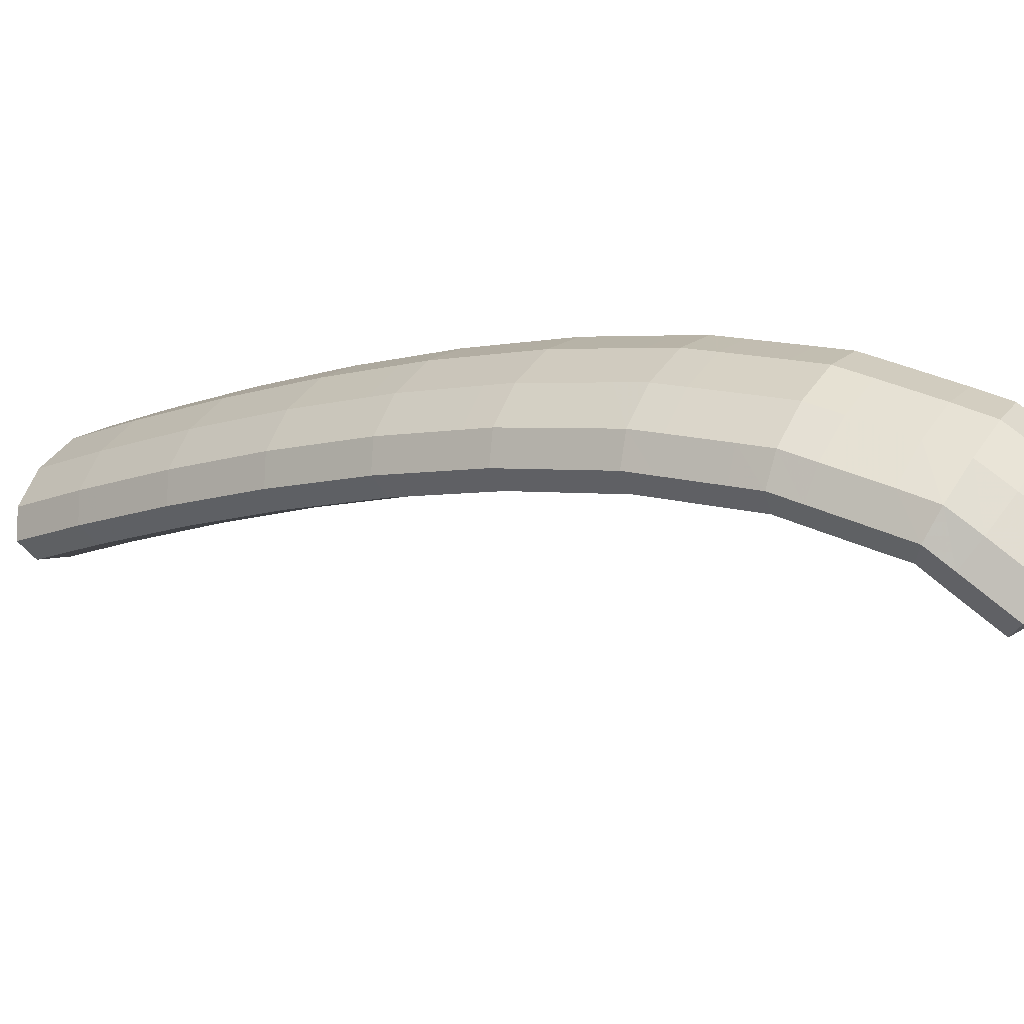
<metadata>
{"format":"obj","ext":"obj","renderer":"f3d","projection":"perspective","resolution":1024,"background":"white","views":[{"elev":71.1,"azim":-53.1,"up":"+Y"}]}
</metadata>
<code>
g tube1
v 139.5 158.9 150
v 139.3 159.1 150.1
v 139.3 159.4 150.1
v 139.4 159.6 150.1
v 139.6 159.8 150.2
v 139.9 159.8 150.2
v 140.1 159.7 150.2
v 140.2 159.4 150.1
v 140.2 159.2 150.1
v 140.1 158.9 150.1
v 139.8 158.8 150
v 139.5 158.9 150
v 138.6 157.3 148.2
v 136.4 158.9 148.4
v 135.3 160.7 148.6
v 135.6 162.1 148.8
v 137.2 162.7 148.9
v 139.6 162.3 148.9
v 142.1 161 148.7
v 143.9 159.2 148.5
v 144.3 157.6 148.3
v 143.3 156.5 148.2
v 141.2 156.5 148.1
v 138.6 157.3 148.2
v 138.7 157.6 146.6
v 136.4 159.2 146.8
v 135.3 160.9 147
v 135.6 162.3 147.2
v 137.2 162.9 147.3
v 139.7 162.5 147.3
v 142.2 161.2 147.2
v 143.9 159.4 147
v 144.4 157.8 146.7
v 143.4 156.7 146.6
v 141.2 156.7 146.5
v 138.7 157.6 146.6
v 138.7 157.8 145
v 136.5 159.4 145.2
v 135.3 161.1 145.4
v 135.6 162.6 145.6
v 137.3 163.1 145.7
v 139.7 162.7 145.7
v 142.2 161.4 145.6
v 144 159.7 145.4
v 144.4 158 145.2
v 143.4 157 145
v 141.3 156.9 145
v 138.7 157.8 145
v 138.7 158 144
v 136.5 159.6 144.1
v 135.4 161.3 144.1
v 135.6 162.8 143.9
v 137.3 163.4 143.8
v 139.7 162.9 143.6
v 142.2 161.6 143.4
v 144 159.9 143.4
v 144.4 158.2 143.5
v 143.4 157.2 143.7
v 141.3 157.1 143.8
v 138.7 158 144
v 138.5 157.6 143
v 136.3 159.2 143
v 135.1 161 142.8
v 135.3 162.3 142.3
v 136.9 162.9 141.9
v 139.3 162.4 141.5
v 141.8 161.1 141.4
v 143.6 159.4 141.5
v 144.1 157.8 141.9
v 143.2 156.8 142.3
v 141.1 156.7 142.8
v 138.5 157.6 143
v 138.2 157.2 141.5
v 136 158.8 141.5
v 134.8 160.5 141.2
v 135 161.9 140.8
v 136.6 162.4 140.3
v 139 162 140
v 141.5 160.7 139.9
v 143.3 159 140
v 143.8 157.3 140.3
v 142.9 156.3 140.8
v 140.8 156.3 141.2
v 138.2 157.2 141.5
v 137.9 156.8 139.9
v 135.7 158.4 139.9
v 134.5 160.1 139.7
v 134.7 161.5 139.3
v 136.3 162 138.8
v 138.7 161.6 138.4
v 141.2 160.3 138.3
v 143 158.5 138.5
v 143.5 156.9 138.8
v 142.6 155.9 139.3
v 140.5 155.9 139.7
v 137.9 156.8 139.9
v 137.7 156.4 138.7
v 135.4 158 138.6
v 134.2 159.7 138.3
v 134.4 161 137.7
v 136 161.5 137.1
v 138.4 161.1 136.7
v 140.9 159.8 136.5
v 142.7 158.1 136.8
v 143.2 156.5 137.2
v 142.3 155.5 137.9
v 140.2 155.5 138.4
v 137.7 156.4 138.7
v 137.3 155.8 137.5
v 135.1 157.4 137.5
v 133.8 159 137
v 134 160.3 136.3
v 135.5 160.7 135.5
v 137.9 160.2 135
v 140.4 158.9 134.9
v 142.2 157.2 135.2
v 142.8 155.7 135.8
v 141.9 154.8 136.6
v 139.8 154.9 137.2
v 137.3 155.8 137.5
v 136.9 155.1 136.2
v 134.6 156.6 136.1
v 133.4 158.3 135.6
v 133.5 159.6 134.9
v 135 160 134.2
v 137.4 159.5 133.7
v 139.9 158.2 133.5
v 141.7 156.5 133.8
v 142.3 155 134.4
v 141.4 154.1 135.2
v 139.4 154.2 135.8
v 136.9 155.1 136.2
v 136.4 154.4 134.8
v 134.2 155.9 134.7
v 132.9 157.6 134.2
v 133.1 158.8 133.5
v 134.6 159.3 132.8
v 137 158.8 132.3
v 139.5 157.5 132.2
v 141.3 155.8 132.4
v 141.9 154.3 133.1
v 141 153.4 133.8
v 139 153.4 134.5
v 136.4 154.4 134.8
v 136 153.7 133.5
v 133.7 155.2 133.4
v 132.5 156.9 132.9
v 132.6 158.1 132.1
v 134.1 158.5 131.3
v 136.5 158 130.8
v 139 156.7 130.7
v 140.8 155 131
v 141.4 153.5 131.7
v 140.6 152.7 132.5
v 138.5 152.8 133.2
v 136 153.7 133.5
v 135.5 152.9 132.4
v 133.3 154.4 132.3
v 132 156 131.7
v 132.1 157.2 130.8
v 133.6 157.6 130
v 135.9 157 129.4
v 138.4 155.7 129.3
v 140.3 154.1 129.6
v 140.9 152.6 130.4
v 140.1 151.8 131.3
v 138.1 151.9 132
v 135.5 152.9 132.4
v 135 152 131.1
v 132.7 153.6 131
v 131.5 155.2 130.4
v 131.6 156.3 129.6
v 133 156.7 128.7
v 135.4 156.1 128.1
v 137.9 154.8 128
v 139.7 153.2 128.4
v 140.4 151.8 129.1
v 139.5 151 130
v 137.5 151.1 130.8
v 135 152 131.1
v 134.5 151.2 129.9
v 132.2 152.7 129.7
v 131 154.3 129.2
v 131.1 155.5 128.3
v 132.5 155.8 127.4
v 134.9 155.3 126.9
v 137.4 154 126.7
v 139.2 152.3 127.1
v 139.8 150.9 127.9
v 139 150.1 128.7
v 137 150.2 129.5
v 134.5 151.2 129.9
v 134 150.3 128.7
v 131.7 151.9 128.5
v 130.4 153.4 127.9
v 130.5 154.6 127
v 132 154.9 126.1
v 134.3 154.3 125.5
v 136.8 153 125.4
v 138.7 151.4 125.8
v 139.3 150 126.6
v 138.5 149.2 127.5
v 136.5 149.4 128.3
v 134 150.3 128.7
v 133.5 149.4 127.6
v 131.2 150.9 127.4
v 129.9 152.5 126.8
v 130 153.6 125.8
v 131.4 153.9 124.9
v 133.7 153.3 124.3
v 136.2 152 124.1
v 138.1 150.4 124.6
v 138.7 149 125.4
v 138 148.3 126.4
v 136 148.4 127.2
v 133.5 149.4 127.6
v 132.9 148.5 126.4
v 130.6 150 126.2
v 129.3 151.5 125.6
v 129.4 152.6 124.6
v 130.8 152.9 123.7
v 133.2 152.4 123.1
v 135.7 151.1 123
v 137.5 149.5 123.4
v 138.2 148.1 124.2
v 137.4 147.3 125.2
v 135.4 147.5 126
v 132.9 148.5 126.4
v 132.4 147.5 125.2
v 130.1 149 125
v 128.8 150.6 124.4
v 128.9 151.7 123.5
v 130.3 152 122.5
v 132.6 151.4 121.9
v 135.1 150.1 121.8
v 137 148.5 122.2
v 137.6 147.1 123
v 136.8 146.4 124
v 134.9 146.5 124.8
v 132.4 147.5 125.2
v 131.8 146.6 124.1
v 129.5 148.1 123.9
v 128.2 149.6 123.2
v 128.3 150.7 122.3
v 129.7 151 121.3
v 132 150.4 120.7
v 134.5 149.1 120.6
v 136.4 147.5 121
v 137.1 146.1 121.8
v 136.3 145.4 122.8
v 134.3 145.6 123.7
v 131.8 146.6 124.1
v 131.3 145.6 123
v 129 147.1 122.8
v 127.7 148.6 122.1
v 127.7 149.7 121.1
v 129.1 149.9 120.2
v 131.4 149.3 119.5
v 133.9 148 119.4
v 135.8 146.5 119.8
v 136.5 145.1 120.7
v 135.7 144.4 121.7
v 133.8 144.6 122.6
v 131.3 145.6 123
v 130.7 144.6 121.9
v 128.4 146.1 121.7
v 127.1 147.6 121
v 127.1 148.7 120
v 128.5 148.9 119
v 130.8 148.3 118.4
v 133.3 147 118.3
v 135.2 145.4 118.7
v 135.9 144.1 119.6
v 135.1 143.4 120.6
v 133.2 143.6 121.5
v 130.7 144.6 121.9
v 130.1 143.6 120.7
v 127.8 145.1 120.6
v 126.5 146.6 119.9
v 126.5 147.6 118.9
v 127.9 147.9 117.9
v 130.3 147.3 117.3
v 132.8 146 117.1
v 134.6 144.4 117.6
v 135.3 143.1 118.5
v 134.5 142.4 119.5
v 132.6 142.6 120.3
v 130.1 143.6 120.7
v 129.5 142.6 119.6
v 127.2 144.1 119.5
v 125.9 145.6 118.8
v 125.9 146.6 117.8
v 127.3 146.9 116.8
v 129.7 146.2 116.1
v 132.2 144.9 116
v 134 143.4 116.4
v 134.7 142.1 117.3
v 134 141.4 118.4
v 132 141.6 119.2
v 129.5 142.6 119.6
v 128.9 141.5 118.6
v 126.6 143 118.4
v 125.3 144.5 117.7
v 125.3 145.5 116.7
v 126.7 145.8 115.7
v 129 145.2 115
v 131.5 143.9 114.9
v 133.4 142.3 115.3
v 134.1 141 116.2
v 133.4 140.3 117.3
v 131.4 140.5 118.2
v 128.9 141.5 118.6
v 128.3 140.5 117.5
v 126 142 117.4
v 124.7 143.5 116.6
v 124.7 144.5 115.6
v 126.1 144.7 114.6
v 128.4 144.1 113.9
v 130.9 142.8 113.8
v 132.8 141.2 114.3
v 133.5 139.9 115.2
v 132.8 139.3 116.2
v 130.8 139.5 117.1
v 128.3 140.5 117.5
v 127.7 139.4 116.5
v 125.4 140.9 116.3
v 124.1 142.4 115.6
v 124.1 143.4 114.5
v 125.5 143.7 113.5
v 127.8 143 112.9
v 130.3 141.7 112.7
v 132.2 140.2 113.2
v 132.9 138.9 114.1
v 132.2 138.2 115.2
v 130.2 138.4 116
v 127.7 139.4 116.5
v 127.1 138.4 115.4
v 124.8 139.9 115.2
v 123.5 141.4 114.5
v 123.5 142.4 113.5
v 124.9 142.6 112.4
v 127.2 142 111.8
v 129.7 140.7 111.6
v 131.6 139.1 112.1
v 132.3 137.8 113
v 131.6 137.2 114.1
v 129.6 137.4 115
v 127.1 138.4 115.4
v 126.5 137.3 114.4
v 124.2 138.8 114.2
v 122.9 140.3 113.5
v 122.9 141.3 112.4
v 124.3 141.5 111.4
v 126.6 140.8 110.7
v 129.1 139.5 110.6
v 131 138 111
v 131.7 136.7 112
v 131 136.1 113.1
v 129 136.3 114
v 126.5 137.3 114.4
v 125.9 136.2 113.4
v 123.6 137.7 113.2
v 122.3 139.2 112.4
v 122.3 140.2 111.4
v 123.7 140.4 110.3
v 126 139.8 109.7
v 128.5 138.5 109.5
v 130.4 136.9 110
v 131.1 135.6 110.9
v 130.3 135 112
v 128.4 135.2 112.9
v 125.9 136.2 113.4
v 125.3 135.2 112.3
v 123 136.6 112.1
v 121.7 138.1 111.4
v 121.7 139.1 110.3
v 123 139.3 109.3
v 125.3 138.7 108.6
v 127.8 137.4 108.5
v 129.7 135.8 109
v 130.4 134.5 109.9
v 129.7 133.9 111
v 127.8 134.1 111.9
v 125.3 135.2 112.3
v 124.7 134.1 111.3
v 122.4 135.6 111.1
v 121 137 110.4
v 121 138 109.3
v 122.4 138.2 108.3
v 124.7 137.6 107.6
v 127.2 136.3 107.4
v 129.1 134.7 107.9
v 129.8 133.5 108.9
v 129.1 132.8 110
v 127.2 133.1 110.9
v 124.7 134.1 111.3
v 124.1 133 110.3
v 121.8 134.5 110.1
v 120.4 135.9 109.4
v 120.4 136.9 108.3
v 121.8 137.1 107.2
v 124.1 136.4 106.5
v 126.6 135.1 106.4
v 128.5 133.6 106.9
v 129.2 132.3 107.9
v 128.5 131.7 109
v 126.6 132 109.9
v 124.1 133 110.3
v 123.4 131.9 109.3
v 121.2 133.4 109.1
v 119.8 134.8 108.4
v 119.8 135.8 107.3
v 121.2 136 106.2
v 123.4 135.3 105.5
v 125.9 134 105.4
v 127.9 132.5 105.9
v 128.6 131.2 106.8
v 127.9 130.6 108
v 125.9 130.9 108.9
v 123.4 131.9 109.3
v 122.8 130.8 108.3
v 120.5 132.2 108.1
v 119.2 133.7 107.4
v 119.2 134.7 106.3
v 120.5 134.9 105.2
v 122.8 134.2 104.5
v 125.3 132.9 104.4
v 127.2 131.4 104.9
v 127.9 130.1 105.8
v 127.2 129.5 106.9
v 125.3 129.8 107.9
v 122.8 130.8 108.3
v 122.7 130.8 105.7
v 122.5 131 105.7
v 122.4 131.2 105.5
v 122.4 131.4 105.3
v 122.6 131.4 105.1
v 122.8 131.4 105
v 123.1 131.3 104.9
v 123.2 131.1 105.1
v 123.3 130.9 105.3
v 123.2 130.8 105.5
v 123 130.7 105.6
v 122.7 130.8 105.7
f 1 2 14
f 14 13 1
f 2 3 15
f 15 14 2
f 3 4 16
f 16 15 3
f 4 5 17
f 17 16 4
f 5 6 18
f 18 17 5
f 6 7 19
f 19 18 6
f 7 8 20
f 20 19 7
f 8 9 21
f 21 20 8
f 9 10 22
f 22 21 9
f 10 11 23
f 23 22 10
f 11 12 24
f 24 23 11
f 13 14 26
f 26 25 13
f 14 15 27
f 27 26 14
f 15 16 28
f 28 27 15
f 16 17 29
f 29 28 16
f 17 18 30
f 30 29 17
f 18 19 31
f 31 30 18
f 19 20 32
f 32 31 19
f 20 21 33
f 33 32 20
f 21 22 34
f 34 33 21
f 22 23 35
f 35 34 22
f 23 24 36
f 36 35 23
f 25 26 38
f 38 37 25
f 26 27 39
f 39 38 26
f 27 28 40
f 40 39 27
f 28 29 41
f 41 40 28
f 29 30 42
f 42 41 29
f 30 31 43
f 43 42 30
f 31 32 44
f 44 43 31
f 32 33 45
f 45 44 32
f 33 34 46
f 46 45 33
f 34 35 47
f 47 46 34
f 35 36 48
f 48 47 35
f 37 38 50
f 50 49 37
f 38 39 51
f 51 50 38
f 39 40 52
f 52 51 39
f 40 41 53
f 53 52 40
f 41 42 54
f 54 53 41
f 42 43 55
f 55 54 42
f 43 44 56
f 56 55 43
f 44 45 57
f 57 56 44
f 45 46 58
f 58 57 45
f 46 47 59
f 59 58 46
f 47 48 60
f 60 59 47
f 49 50 62
f 62 61 49
f 50 51 63
f 63 62 50
f 51 52 64
f 64 63 51
f 52 53 65
f 65 64 52
f 53 54 66
f 66 65 53
f 54 55 67
f 67 66 54
f 55 56 68
f 68 67 55
f 56 57 69
f 69 68 56
f 57 58 70
f 70 69 57
f 58 59 71
f 71 70 58
f 59 60 72
f 72 71 59
f 61 62 74
f 74 73 61
f 62 63 75
f 75 74 62
f 63 64 76
f 76 75 63
f 64 65 77
f 77 76 64
f 65 66 78
f 78 77 65
f 66 67 79
f 79 78 66
f 67 68 80
f 80 79 67
f 68 69 81
f 81 80 68
f 69 70 82
f 82 81 69
f 70 71 83
f 83 82 70
f 71 72 84
f 84 83 71
f 73 74 86
f 86 85 73
f 74 75 87
f 87 86 74
f 75 76 88
f 88 87 75
f 76 77 89
f 89 88 76
f 77 78 90
f 90 89 77
f 78 79 91
f 91 90 78
f 79 80 92
f 92 91 79
f 80 81 93
f 93 92 80
f 81 82 94
f 94 93 81
f 82 83 95
f 95 94 82
f 83 84 96
f 96 95 83
f 85 86 98
f 98 97 85
f 86 87 99
f 99 98 86
f 87 88 100
f 100 99 87
f 88 89 101
f 101 100 88
f 89 90 102
f 102 101 89
f 90 91 103
f 103 102 90
f 91 92 104
f 104 103 91
f 92 93 105
f 105 104 92
f 93 94 106
f 106 105 93
f 94 95 107
f 107 106 94
f 95 96 108
f 108 107 95
f 97 98 110
f 110 109 97
f 98 99 111
f 111 110 98
f 99 100 112
f 112 111 99
f 100 101 113
f 113 112 100
f 101 102 114
f 114 113 101
f 102 103 115
f 115 114 102
f 103 104 116
f 116 115 103
f 104 105 117
f 117 116 104
f 105 106 118
f 118 117 105
f 106 107 119
f 119 118 106
f 107 108 120
f 120 119 107
f 109 110 122
f 122 121 109
f 110 111 123
f 123 122 110
f 111 112 124
f 124 123 111
f 112 113 125
f 125 124 112
f 113 114 126
f 126 125 113
f 114 115 127
f 127 126 114
f 115 116 128
f 128 127 115
f 116 117 129
f 129 128 116
f 117 118 130
f 130 129 117
f 118 119 131
f 131 130 118
f 119 120 132
f 132 131 119
f 121 122 134
f 134 133 121
f 122 123 135
f 135 134 122
f 123 124 136
f 136 135 123
f 124 125 137
f 137 136 124
f 125 126 138
f 138 137 125
f 126 127 139
f 139 138 126
f 127 128 140
f 140 139 127
f 128 129 141
f 141 140 128
f 129 130 142
f 142 141 129
f 130 131 143
f 143 142 130
f 131 132 144
f 144 143 131
f 133 134 146
f 146 145 133
f 134 135 147
f 147 146 134
f 135 136 148
f 148 147 135
f 136 137 149
f 149 148 136
f 137 138 150
f 150 149 137
f 138 139 151
f 151 150 138
f 139 140 152
f 152 151 139
f 140 141 153
f 153 152 140
f 141 142 154
f 154 153 141
f 142 143 155
f 155 154 142
f 143 144 156
f 156 155 143
f 145 146 158
f 158 157 145
f 146 147 159
f 159 158 146
f 147 148 160
f 160 159 147
f 148 149 161
f 161 160 148
f 149 150 162
f 162 161 149
f 150 151 163
f 163 162 150
f 151 152 164
f 164 163 151
f 152 153 165
f 165 164 152
f 153 154 166
f 166 165 153
f 154 155 167
f 167 166 154
f 155 156 168
f 168 167 155
f 157 158 170
f 170 169 157
f 158 159 171
f 171 170 158
f 159 160 172
f 172 171 159
f 160 161 173
f 173 172 160
f 161 162 174
f 174 173 161
f 162 163 175
f 175 174 162
f 163 164 176
f 176 175 163
f 164 165 177
f 177 176 164
f 165 166 178
f 178 177 165
f 166 167 179
f 179 178 166
f 167 168 180
f 180 179 167
f 169 170 182
f 182 181 169
f 170 171 183
f 183 182 170
f 171 172 184
f 184 183 171
f 172 173 185
f 185 184 172
f 173 174 186
f 186 185 173
f 174 175 187
f 187 186 174
f 175 176 188
f 188 187 175
f 176 177 189
f 189 188 176
f 177 178 190
f 190 189 177
f 178 179 191
f 191 190 178
f 179 180 192
f 192 191 179
f 181 182 194
f 194 193 181
f 182 183 195
f 195 194 182
f 183 184 196
f 196 195 183
f 184 185 197
f 197 196 184
f 185 186 198
f 198 197 185
f 186 187 199
f 199 198 186
f 187 188 200
f 200 199 187
f 188 189 201
f 201 200 188
f 189 190 202
f 202 201 189
f 190 191 203
f 203 202 190
f 191 192 204
f 204 203 191
f 193 194 206
f 206 205 193
f 194 195 207
f 207 206 194
f 195 196 208
f 208 207 195
f 196 197 209
f 209 208 196
f 197 198 210
f 210 209 197
f 198 199 211
f 211 210 198
f 199 200 212
f 212 211 199
f 200 201 213
f 213 212 200
f 201 202 214
f 214 213 201
f 202 203 215
f 215 214 202
f 203 204 216
f 216 215 203
f 205 206 218
f 218 217 205
f 206 207 219
f 219 218 206
f 207 208 220
f 220 219 207
f 208 209 221
f 221 220 208
f 209 210 222
f 222 221 209
f 210 211 223
f 223 222 210
f 211 212 224
f 224 223 211
f 212 213 225
f 225 224 212
f 213 214 226
f 226 225 213
f 214 215 227
f 227 226 214
f 215 216 228
f 228 227 215
f 217 218 230
f 230 229 217
f 218 219 231
f 231 230 218
f 219 220 232
f 232 231 219
f 220 221 233
f 233 232 220
f 221 222 234
f 234 233 221
f 222 223 235
f 235 234 222
f 223 224 236
f 236 235 223
f 224 225 237
f 237 236 224
f 225 226 238
f 238 237 225
f 226 227 239
f 239 238 226
f 227 228 240
f 240 239 227
f 229 230 242
f 242 241 229
f 230 231 243
f 243 242 230
f 231 232 244
f 244 243 231
f 232 233 245
f 245 244 232
f 233 234 246
f 246 245 233
f 234 235 247
f 247 246 234
f 235 236 248
f 248 247 235
f 236 237 249
f 249 248 236
f 237 238 250
f 250 249 237
f 238 239 251
f 251 250 238
f 239 240 252
f 252 251 239
f 241 242 254
f 254 253 241
f 242 243 255
f 255 254 242
f 243 244 256
f 256 255 243
f 244 245 257
f 257 256 244
f 245 246 258
f 258 257 245
f 246 247 259
f 259 258 246
f 247 248 260
f 260 259 247
f 248 249 261
f 261 260 248
f 249 250 262
f 262 261 249
f 250 251 263
f 263 262 250
f 251 252 264
f 264 263 251
f 253 254 266
f 266 265 253
f 254 255 267
f 267 266 254
f 255 256 268
f 268 267 255
f 256 257 269
f 269 268 256
f 257 258 270
f 270 269 257
f 258 259 271
f 271 270 258
f 259 260 272
f 272 271 259
f 260 261 273
f 273 272 260
f 261 262 274
f 274 273 261
f 262 263 275
f 275 274 262
f 263 264 276
f 276 275 263
f 265 266 278
f 278 277 265
f 266 267 279
f 279 278 266
f 267 268 280
f 280 279 267
f 268 269 281
f 281 280 268
f 269 270 282
f 282 281 269
f 270 271 283
f 283 282 270
f 271 272 284
f 284 283 271
f 272 273 285
f 285 284 272
f 273 274 286
f 286 285 273
f 274 275 287
f 287 286 274
f 275 276 288
f 288 287 275
f 277 278 290
f 290 289 277
f 278 279 291
f 291 290 278
f 279 280 292
f 292 291 279
f 280 281 293
f 293 292 280
f 281 282 294
f 294 293 281
f 282 283 295
f 295 294 282
f 283 284 296
f 296 295 283
f 284 285 297
f 297 296 284
f 285 286 298
f 298 297 285
f 286 287 299
f 299 298 286
f 287 288 300
f 300 299 287
f 289 290 302
f 302 301 289
f 290 291 303
f 303 302 290
f 291 292 304
f 304 303 291
f 292 293 305
f 305 304 292
f 293 294 306
f 306 305 293
f 294 295 307
f 307 306 294
f 295 296 308
f 308 307 295
f 296 297 309
f 309 308 296
f 297 298 310
f 310 309 297
f 298 299 311
f 311 310 298
f 299 300 312
f 312 311 299
f 301 302 314
f 314 313 301
f 302 303 315
f 315 314 302
f 303 304 316
f 316 315 303
f 304 305 317
f 317 316 304
f 305 306 318
f 318 317 305
f 306 307 319
f 319 318 306
f 307 308 320
f 320 319 307
f 308 309 321
f 321 320 308
f 309 310 322
f 322 321 309
f 310 311 323
f 323 322 310
f 311 312 324
f 324 323 311
f 313 314 326
f 326 325 313
f 314 315 327
f 327 326 314
f 315 316 328
f 328 327 315
f 316 317 329
f 329 328 316
f 317 318 330
f 330 329 317
f 318 319 331
f 331 330 318
f 319 320 332
f 332 331 319
f 320 321 333
f 333 332 320
f 321 322 334
f 334 333 321
f 322 323 335
f 335 334 322
f 323 324 336
f 336 335 323
f 325 326 338
f 338 337 325
f 326 327 339
f 339 338 326
f 327 328 340
f 340 339 327
f 328 329 341
f 341 340 328
f 329 330 342
f 342 341 329
f 330 331 343
f 343 342 330
f 331 332 344
f 344 343 331
f 332 333 345
f 345 344 332
f 333 334 346
f 346 345 333
f 334 335 347
f 347 346 334
f 335 336 348
f 348 347 335
f 337 338 350
f 350 349 337
f 338 339 351
f 351 350 338
f 339 340 352
f 352 351 339
f 340 341 353
f 353 352 340
f 341 342 354
f 354 353 341
f 342 343 355
f 355 354 342
f 343 344 356
f 356 355 343
f 344 345 357
f 357 356 344
f 345 346 358
f 358 357 345
f 346 347 359
f 359 358 346
f 347 348 360
f 360 359 347
f 349 350 362
f 362 361 349
f 350 351 363
f 363 362 350
f 351 352 364
f 364 363 351
f 352 353 365
f 365 364 352
f 353 354 366
f 366 365 353
f 354 355 367
f 367 366 354
f 355 356 368
f 368 367 355
f 356 357 369
f 369 368 356
f 357 358 370
f 370 369 357
f 358 359 371
f 371 370 358
f 359 360 372
f 372 371 359
f 361 362 374
f 374 373 361
f 362 363 375
f 375 374 362
f 363 364 376
f 376 375 363
f 364 365 377
f 377 376 364
f 365 366 378
f 378 377 365
f 366 367 379
f 379 378 366
f 367 368 380
f 380 379 367
f 368 369 381
f 381 380 368
f 369 370 382
f 382 381 369
f 370 371 383
f 383 382 370
f 371 372 384
f 384 383 371
f 373 374 386
f 386 385 373
f 374 375 387
f 387 386 374
f 375 376 388
f 388 387 375
f 376 377 389
f 389 388 376
f 377 378 390
f 390 389 377
f 378 379 391
f 391 390 378
f 379 380 392
f 392 391 379
f 380 381 393
f 393 392 380
f 381 382 394
f 394 393 381
f 382 383 395
f 395 394 382
f 383 384 396
f 396 395 383
f 385 386 398
f 398 397 385
f 386 387 399
f 399 398 386
f 387 388 400
f 400 399 387
f 388 389 401
f 401 400 388
f 389 390 402
f 402 401 389
f 390 391 403
f 403 402 390
f 391 392 404
f 404 403 391
f 392 393 405
f 405 404 392
f 393 394 406
f 406 405 393
f 394 395 407
f 407 406 394
f 395 396 408
f 408 407 395
f 397 398 410
f 410 409 397
f 398 399 411
f 411 410 398
f 399 400 412
f 412 411 399
f 400 401 413
f 413 412 400
f 401 402 414
f 414 413 401
f 402 403 415
f 415 414 402
f 403 404 416
f 416 415 403
f 404 405 417
f 417 416 404
f 405 406 418
f 418 417 405
f 406 407 419
f 419 418 406
f 407 408 420
f 420 419 407
f 409 410 422
f 422 421 409
f 410 411 423
f 423 422 410
f 411 412 424
f 424 423 411
f 412 413 425
f 425 424 412
f 413 414 426
f 426 425 413
f 414 415 427
f 427 426 414
f 415 416 428
f 428 427 415
f 416 417 429
f 429 428 416
f 417 418 430
f 430 429 417
f 418 419 431
f 431 430 418
f 419 420 432
f 432 431 419
f 421 422 434
f 434 433 421
f 422 423 435
f 435 434 422
f 423 424 436
f 436 435 423
f 424 425 437
f 437 436 424
f 425 426 438
f 438 437 425
f 426 427 439
f 439 438 426
f 427 428 440
f 440 439 427
f 428 429 441
f 441 440 428
f 429 430 442
f 442 441 429
f 430 431 443
f 443 442 430
f 431 432 444
f 444 443 431
g

</code>
